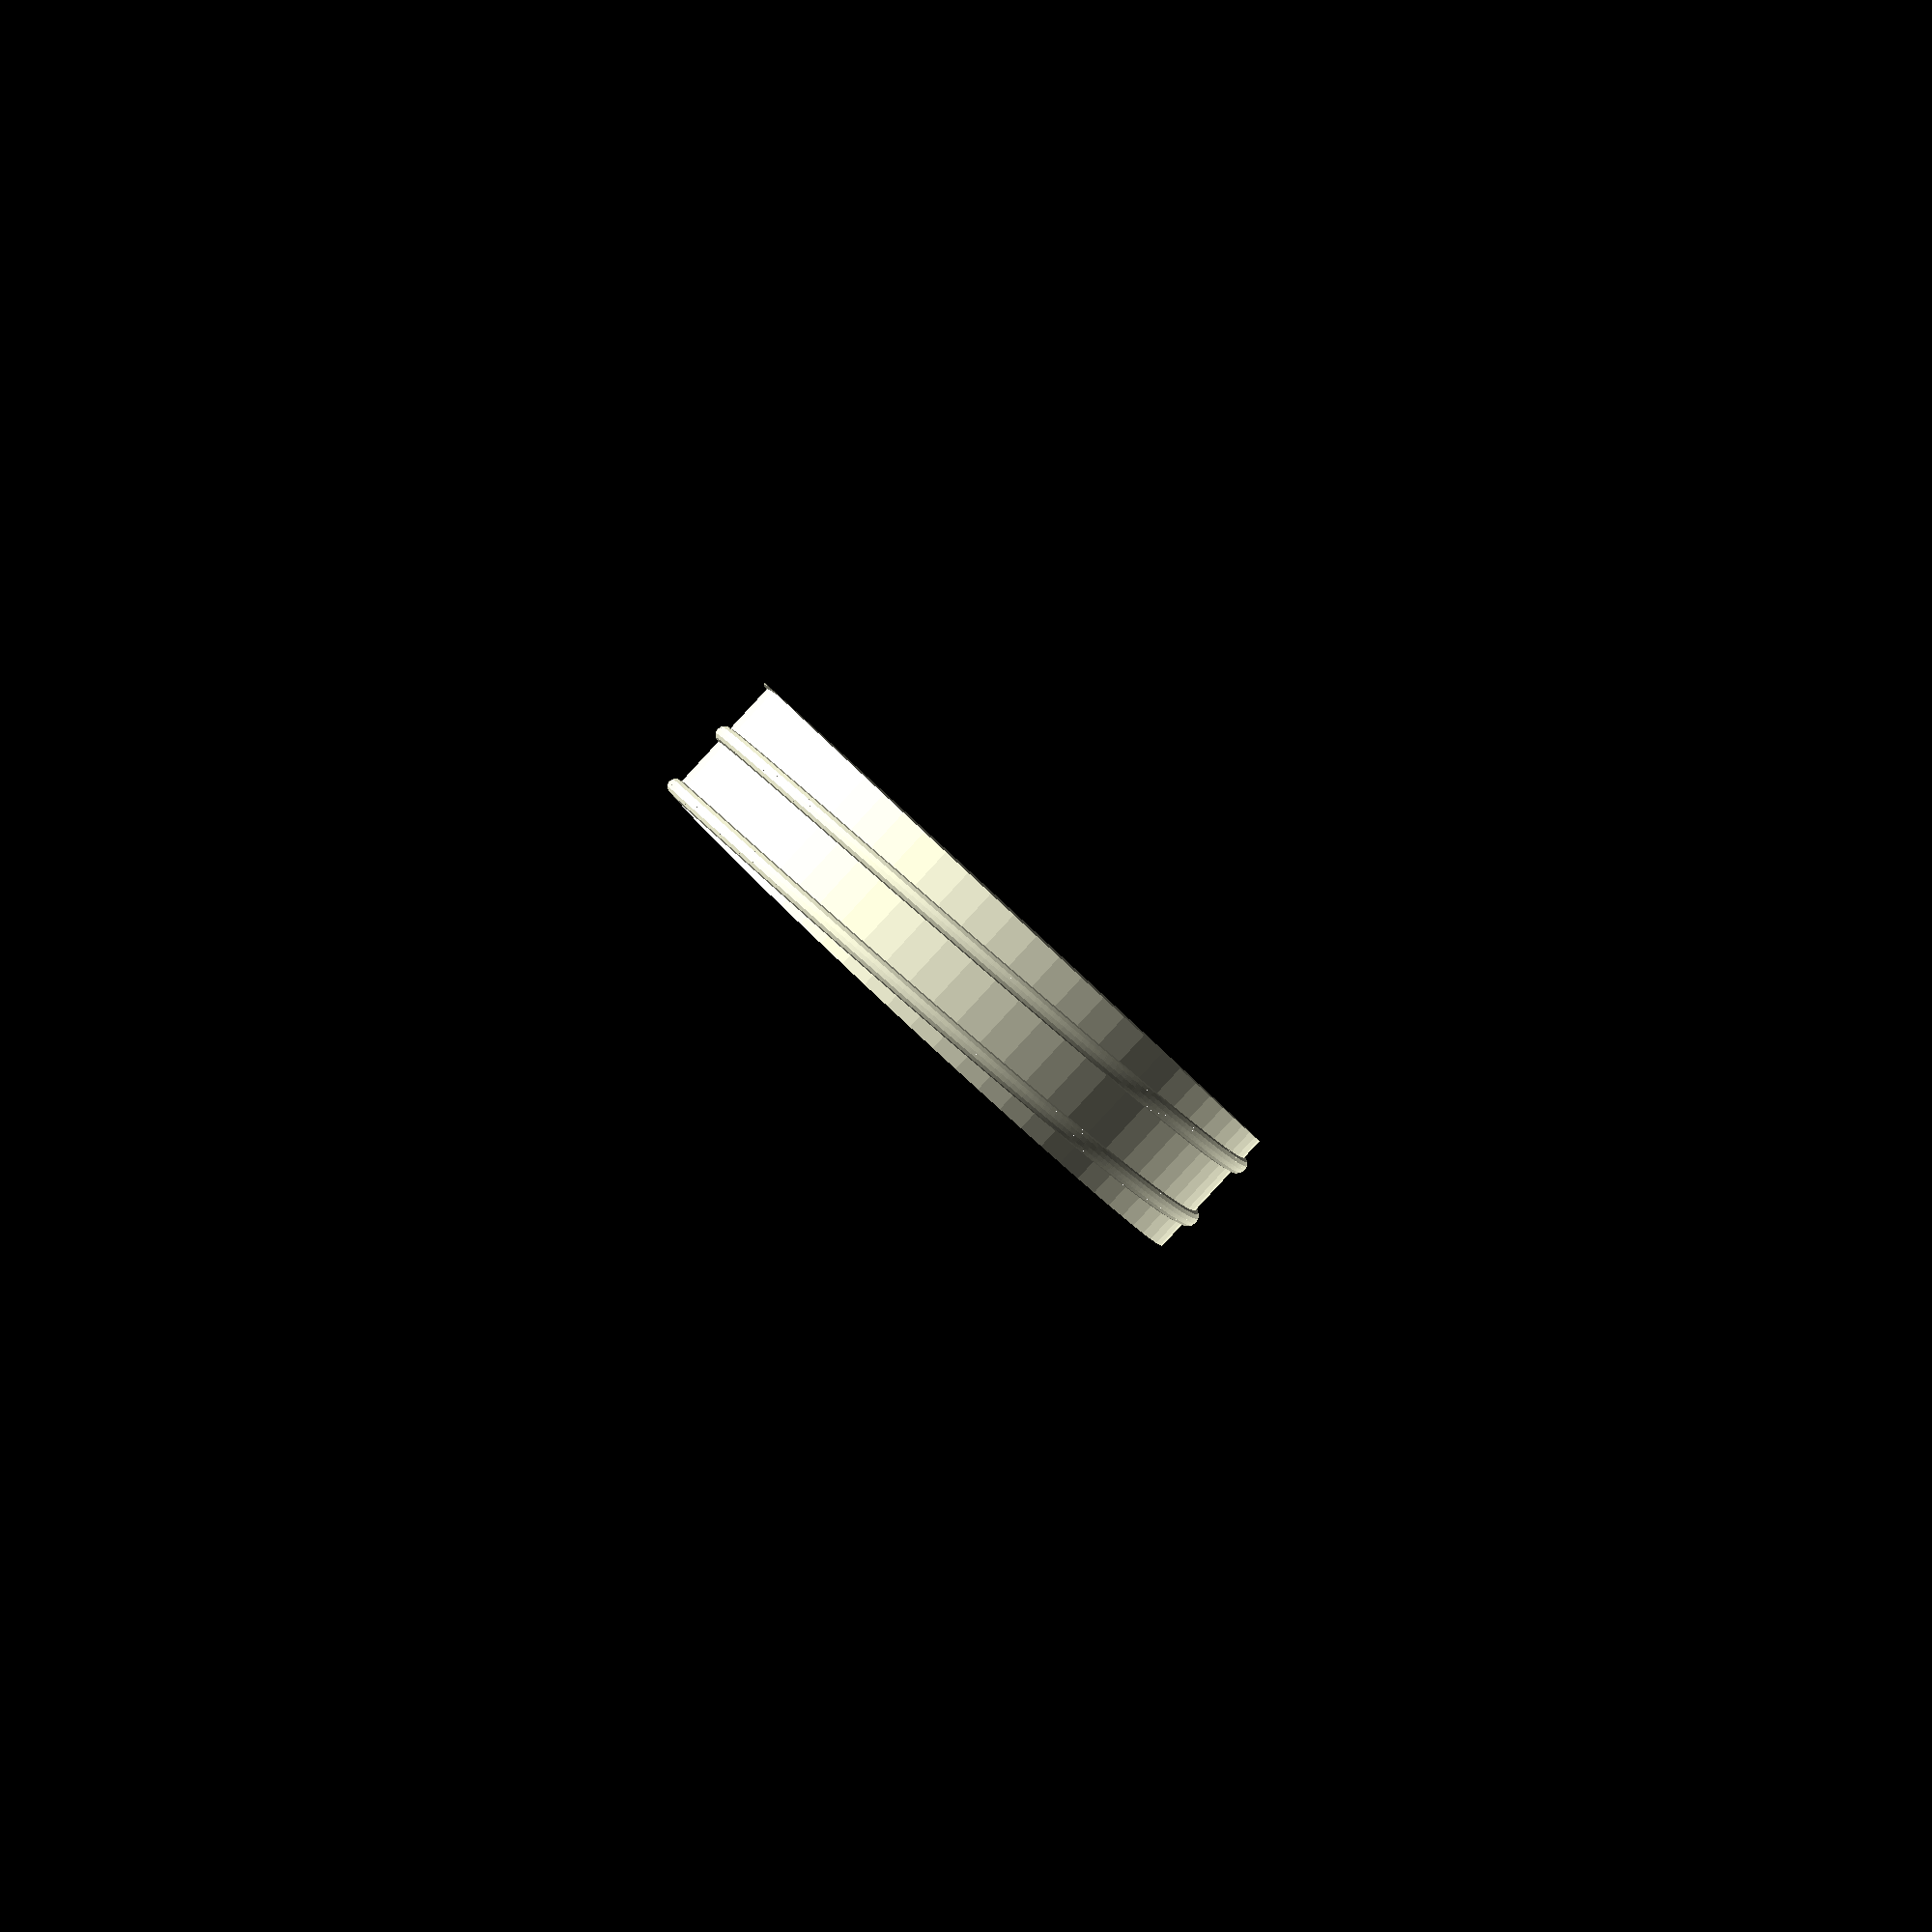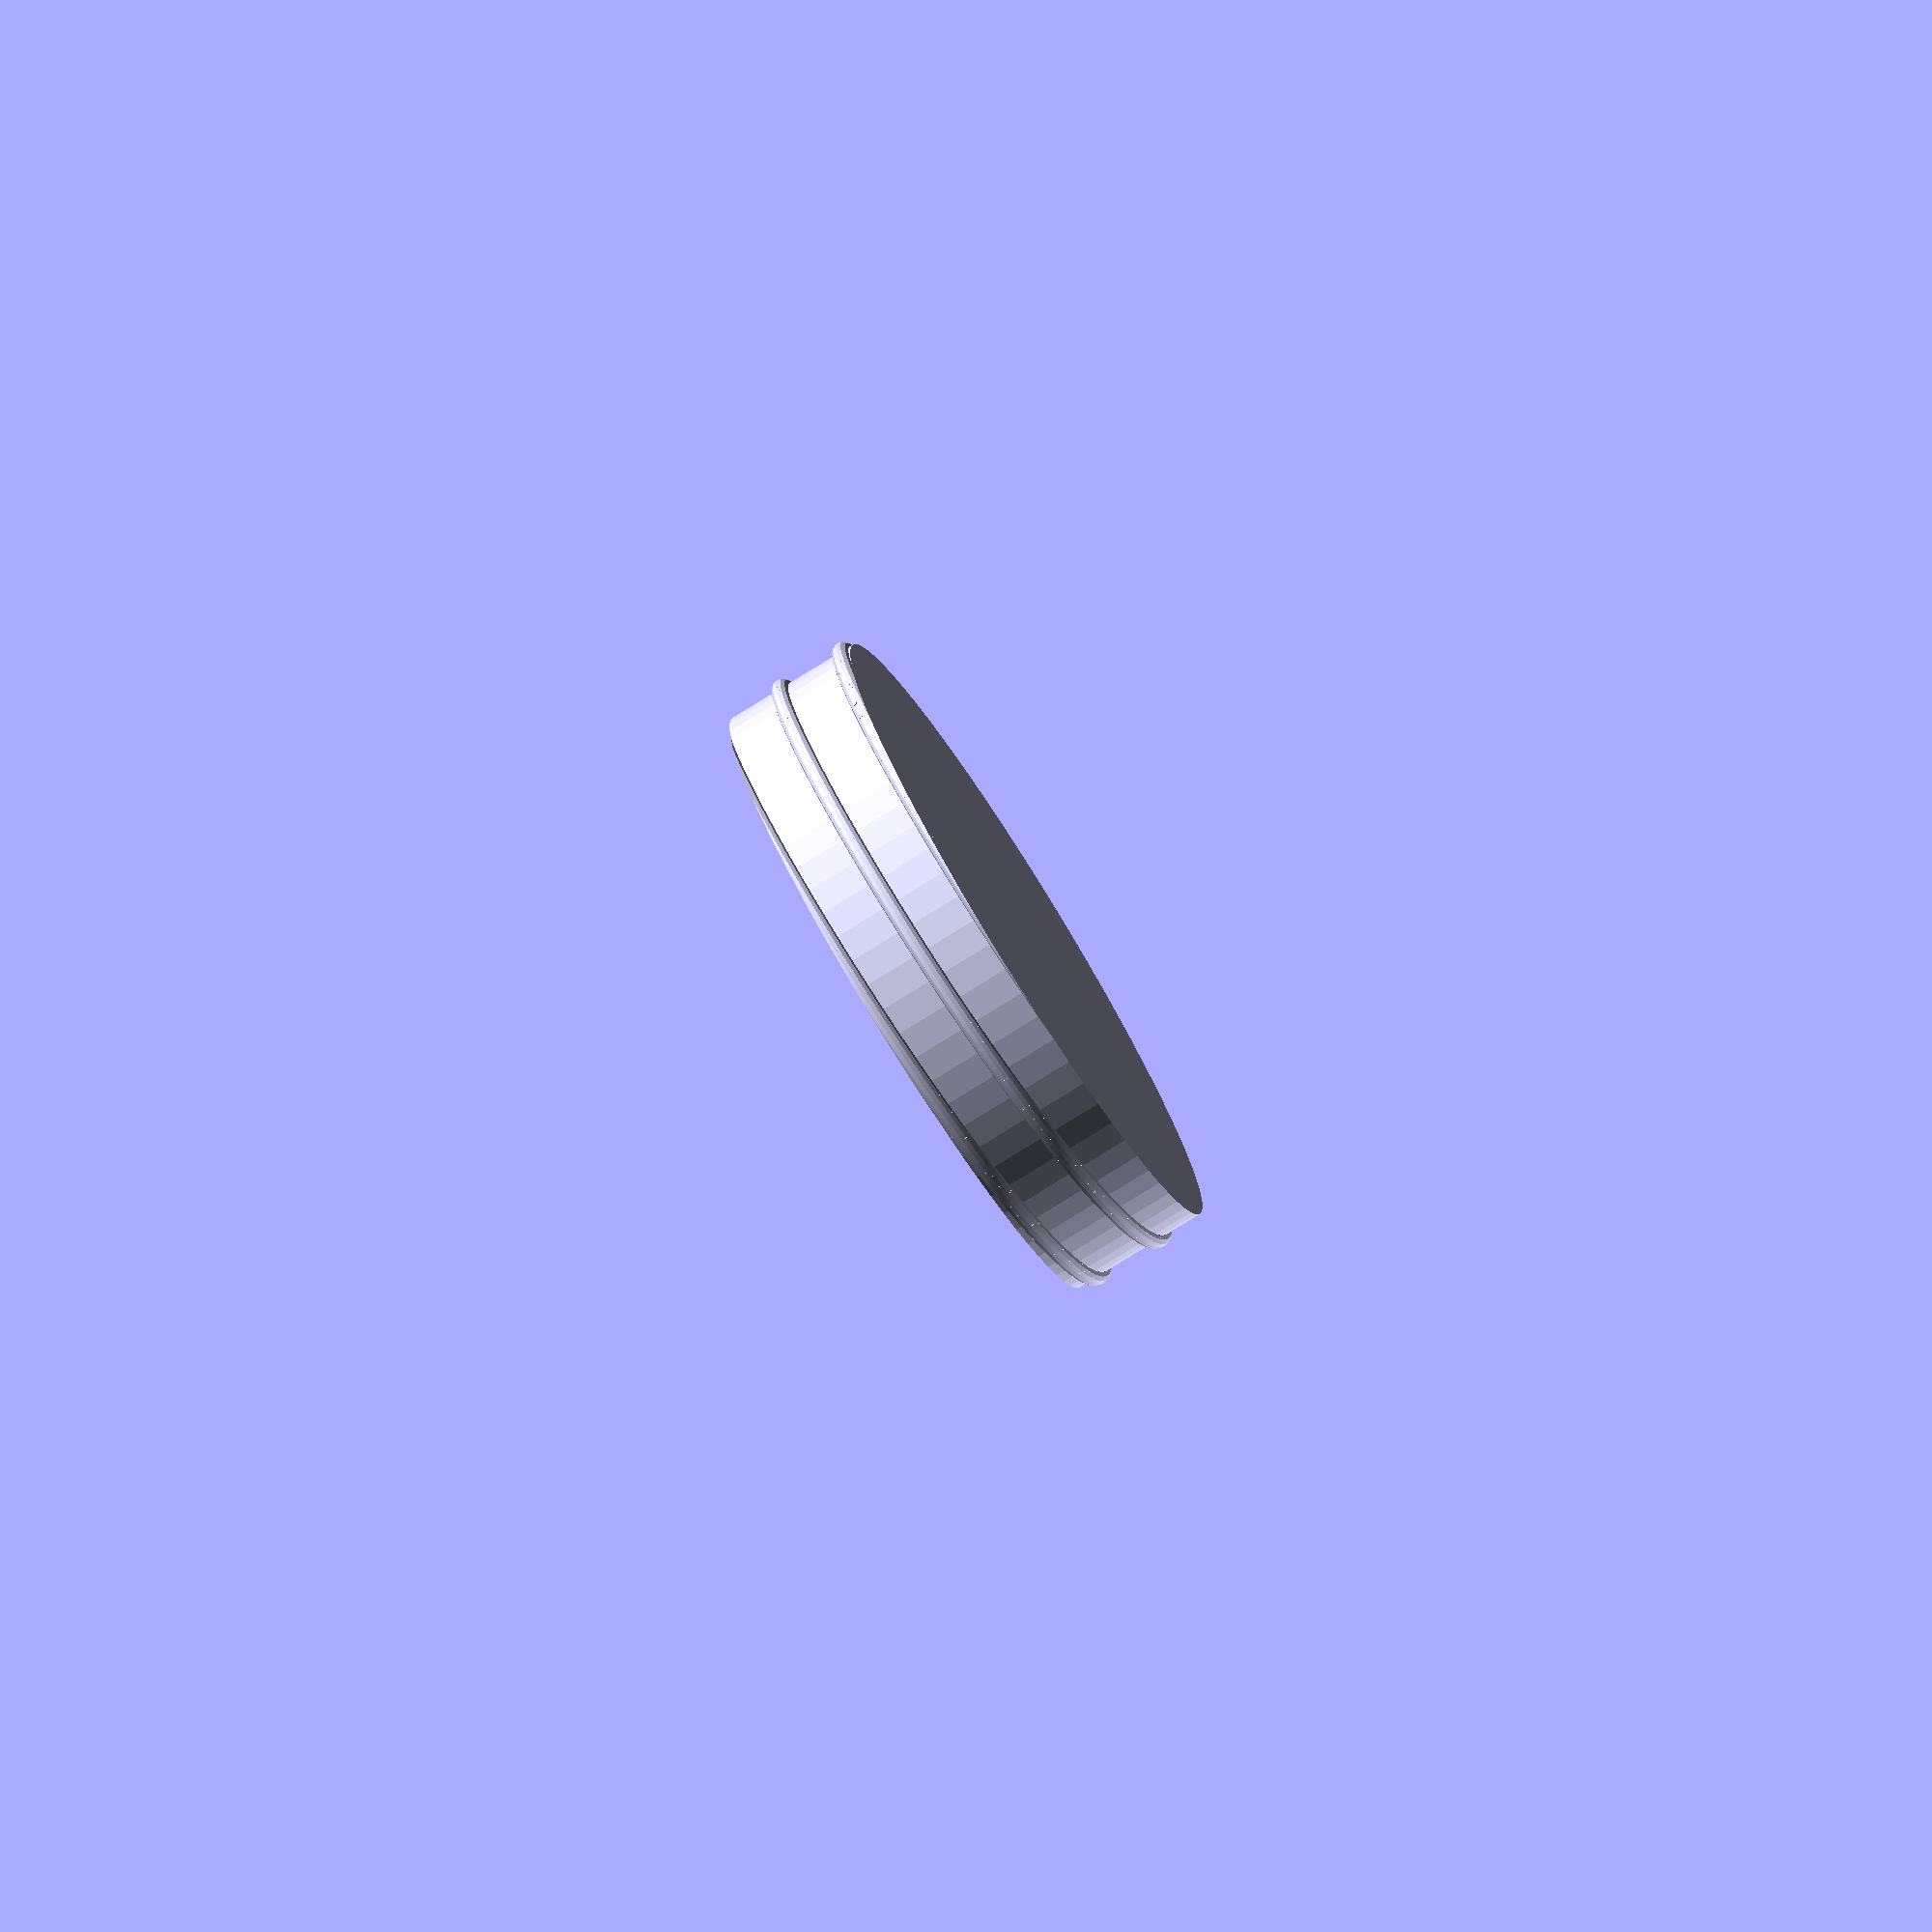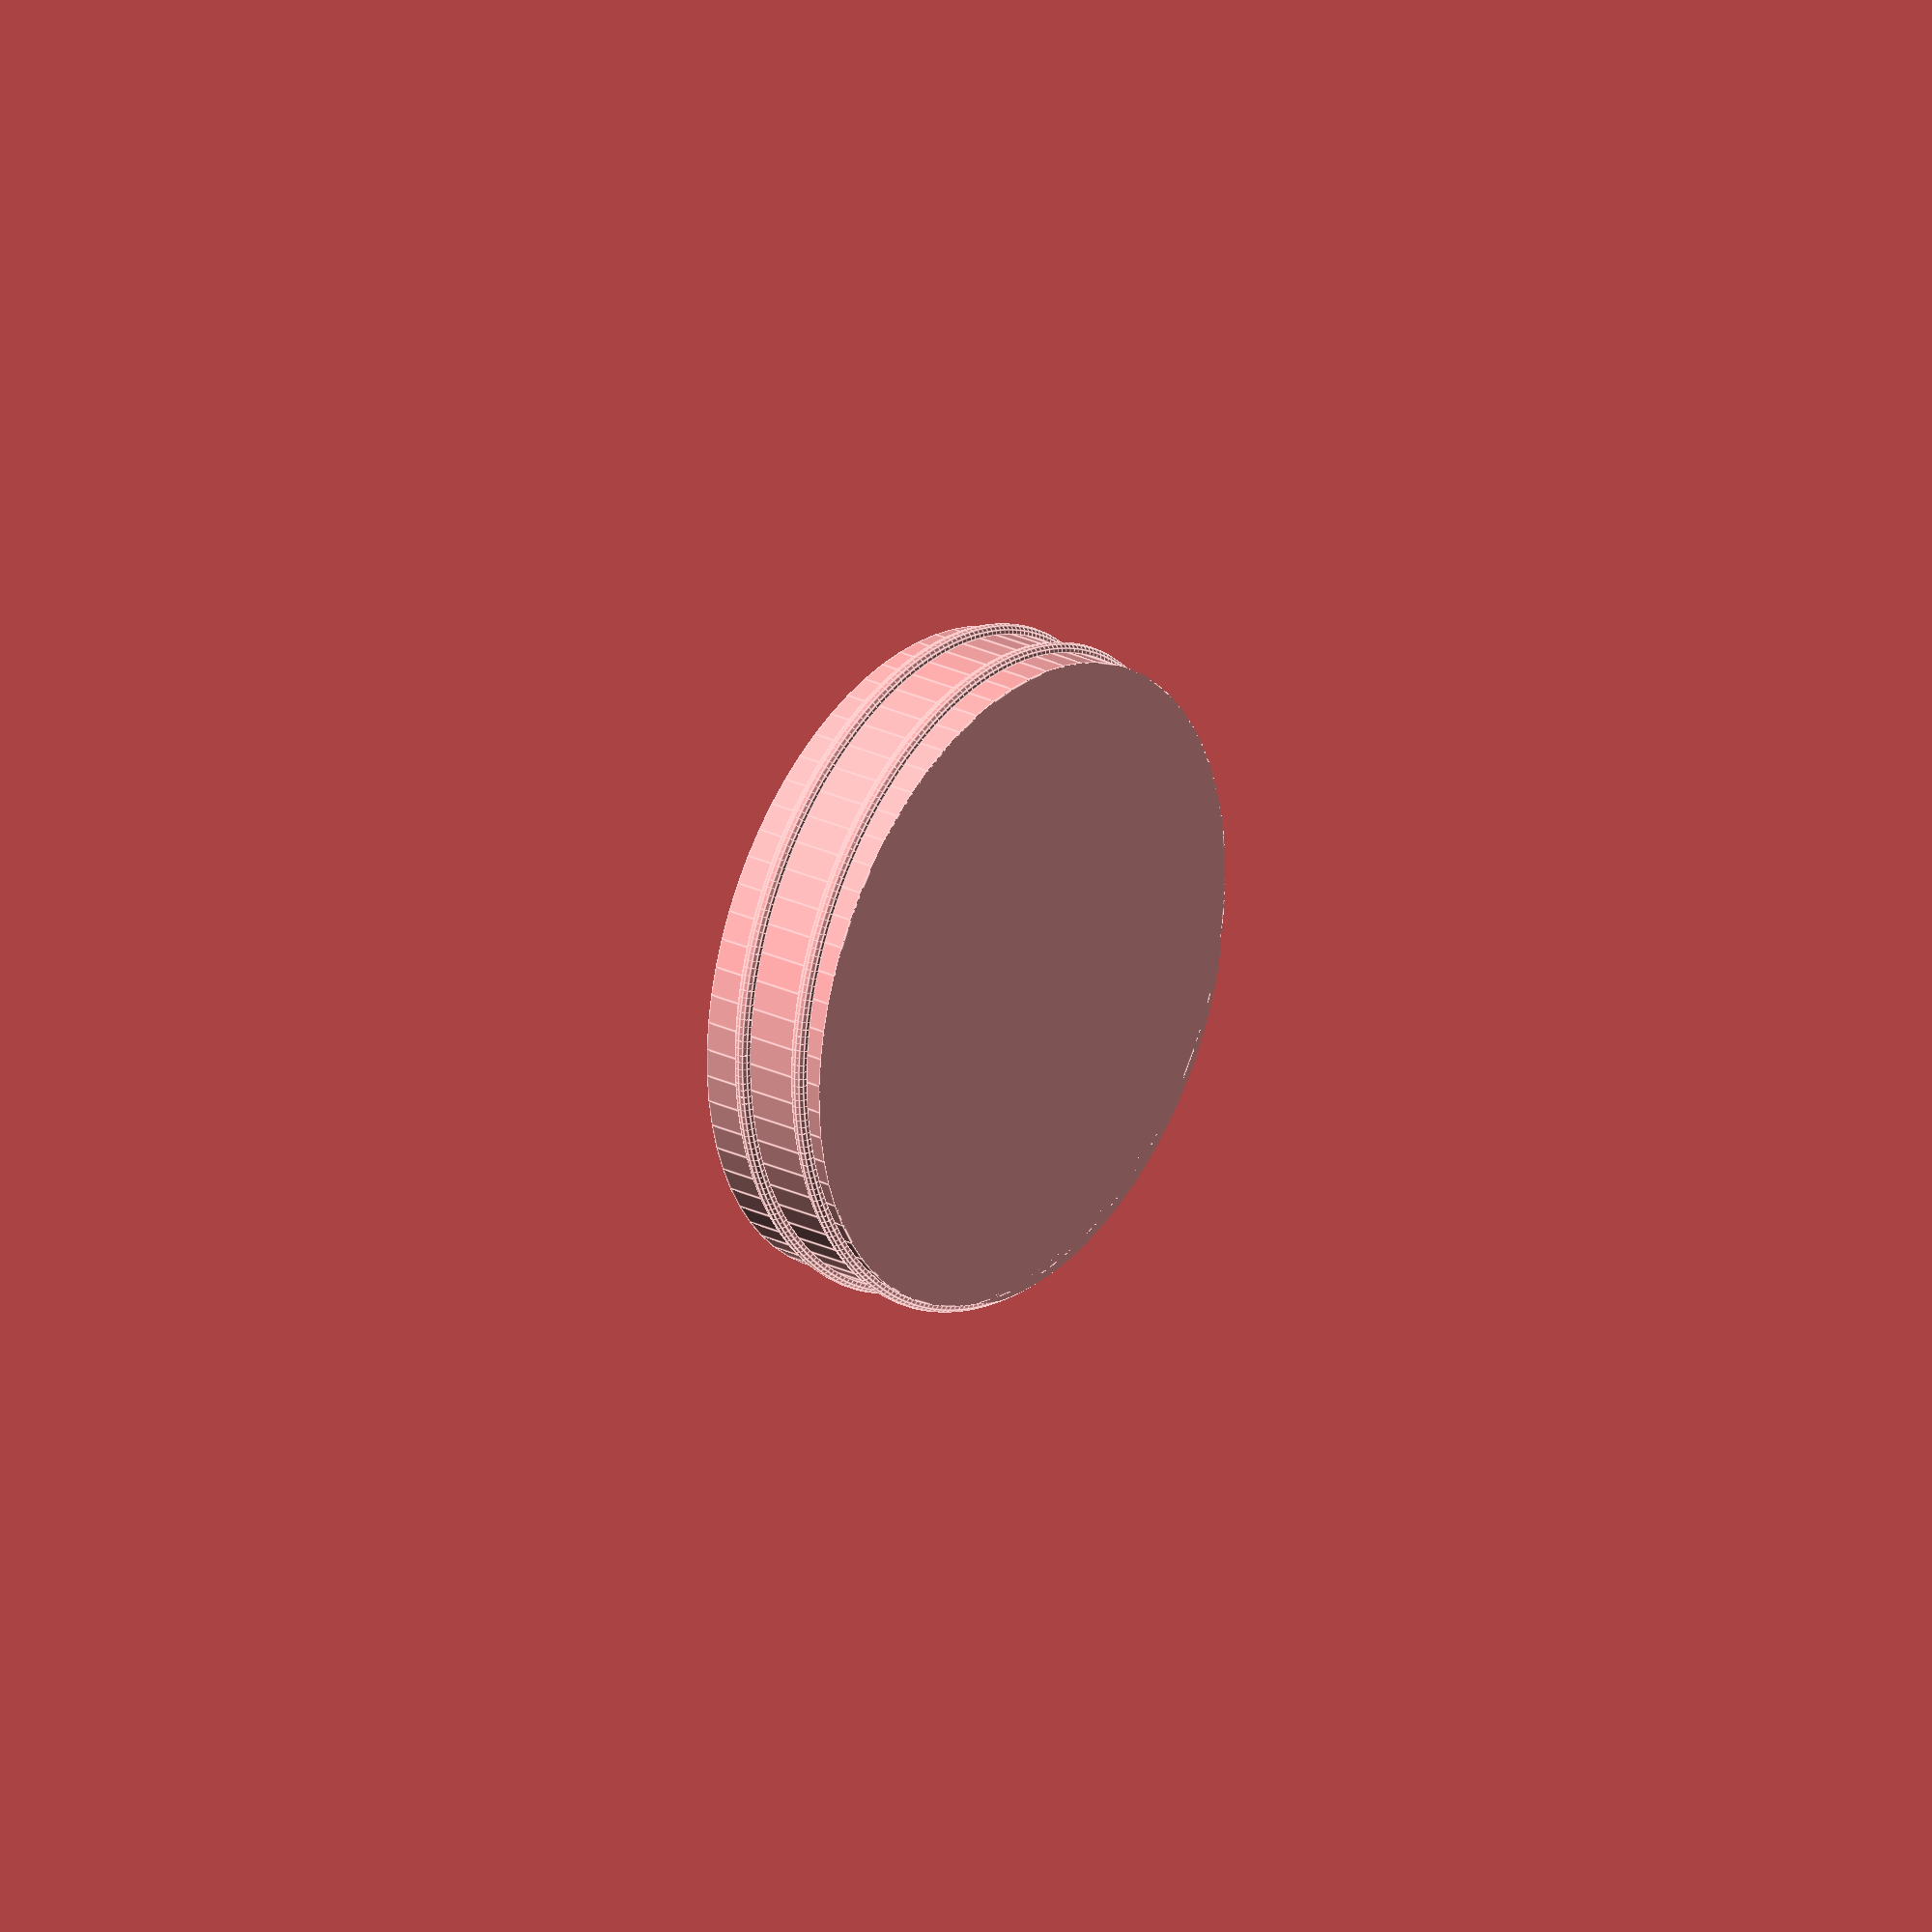
<openscad>
// Round Thread Library
//
// Generates threads with a circular profile
//
//  David O'Connor https://www.thingiverse.com/lizard00
//
//  This work is under the Creative Commons 3.0 Attribution Unported (CC-BY-3.0) license.
//  (https://creativecommons.org/licenses/by/3.0/)
//
// Parameters: 
// diam          -   Diameter of base cylinder
// thread_diam   -   Diameter of circular thread profile
// pitch         -   Thread pitch
// thread_length -   Length of part
// groove        -   [true] to create groove in base cylinder, otherwise normal thread
// num_starts    -   Number of starts
//
// You can produce left-handed threads by providing a negative pitch value.
// All dimensions are as-is with no calculations for clearance allowance.
// For female threads, you can perform a difference() with your base part and the part generated by this function with 
// [groove] set to true.
//
// 22 November 2018

// round_threads();


module round_threads(diam = 75, thread_diam = 2, pitch = 8, thread_length = 16, groove = false, num_starts = 1) {

if (groove == false) { 
    union() {
        cylinder(r = 0.5*diam, h = thread_length, $fa = 5, $fs = 0.2*thread_diam );
        helix(diam = diam, thread_diam = thread_diam, pitch = pitch, thread_length = thread_length, num_starts = num_starts);   
    }
} else {
    difference() {
        cylinder(r = 0.5*diam, h = thread_length, $fa = 5, $fs = 0.2*thread_diam);
        helix(diam = diam, thread_diam = thread_diam, pitch = pitch, thread_length = thread_length, num_starts = num_starts);   
    }
} 

// Create the helical thread by combining multiple stubby cylinders
module helix(diam, thread_diam , pitch, thread_length, num_starts) {   
    ramp_angle = atan(pitch/(PI*diam));
    total_angle = 360 * thread_length / pitch;
    cylinder_height = thread_diam * 0.5;
    ncyls = total_angle / 360 * PI * diam / cylinder_height * 1.2;
    intersection() {
        cylinder(r = diam, h = thread_length, $fa = 5, $fs = 0.1); 
        steps_overshoot = floor(0.125*(ncyls/cylinder_height*pitch)); 
        
        union() {
            for (j = [1:num_starts]) { 
                angle_offset = 360 / num_starts * j;
                for (i = [1-steps_overshoot:ncyls+steps_overshoot]) {
                    angle = (total_angle) * (i - 1) / (ncyls-1) + angle_offset ;
                    x = diam/2 * cos(angle);
                    y = diam/2 * sin(angle);
                    z = thread_length * (i - 1) / (ncyls-1);
                
                    translate([x, y, z]) {                       
                        rotate([90, 0, 0]) { 
                            rotate([ramp_angle, angle, 0]) 
                                cylinder(r = 0.5*thread_diam, h = cylinder_height, center=true, $fa=30, $fs=0.2*thread_diam);
                        }
                    }
                }
            }
        }
    }
}

}

round_threads();

</openscad>
<views>
elev=88.6 azim=205.9 roll=317.2 proj=p view=wireframe
elev=78.3 azim=126.0 roll=301.9 proj=o view=wireframe
elev=154.7 azim=302.9 roll=52.5 proj=o view=edges
</views>
